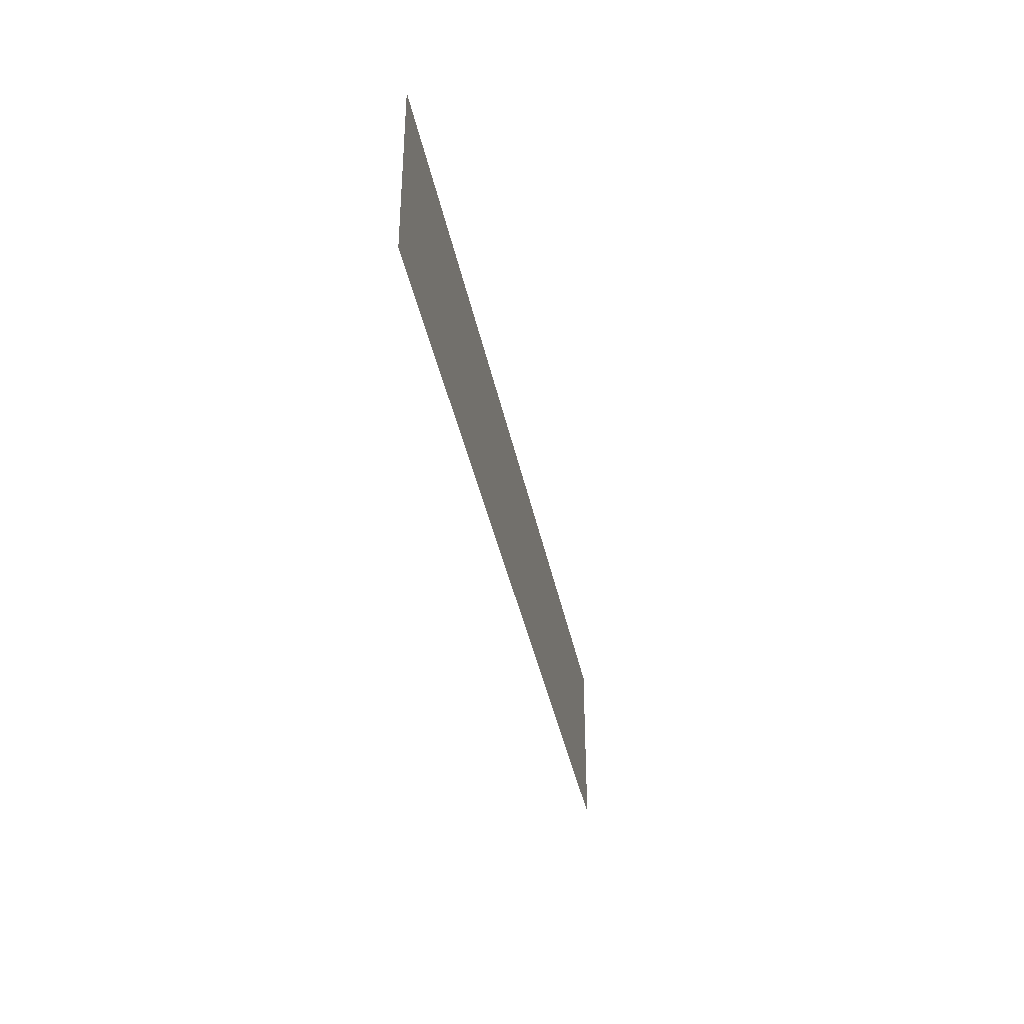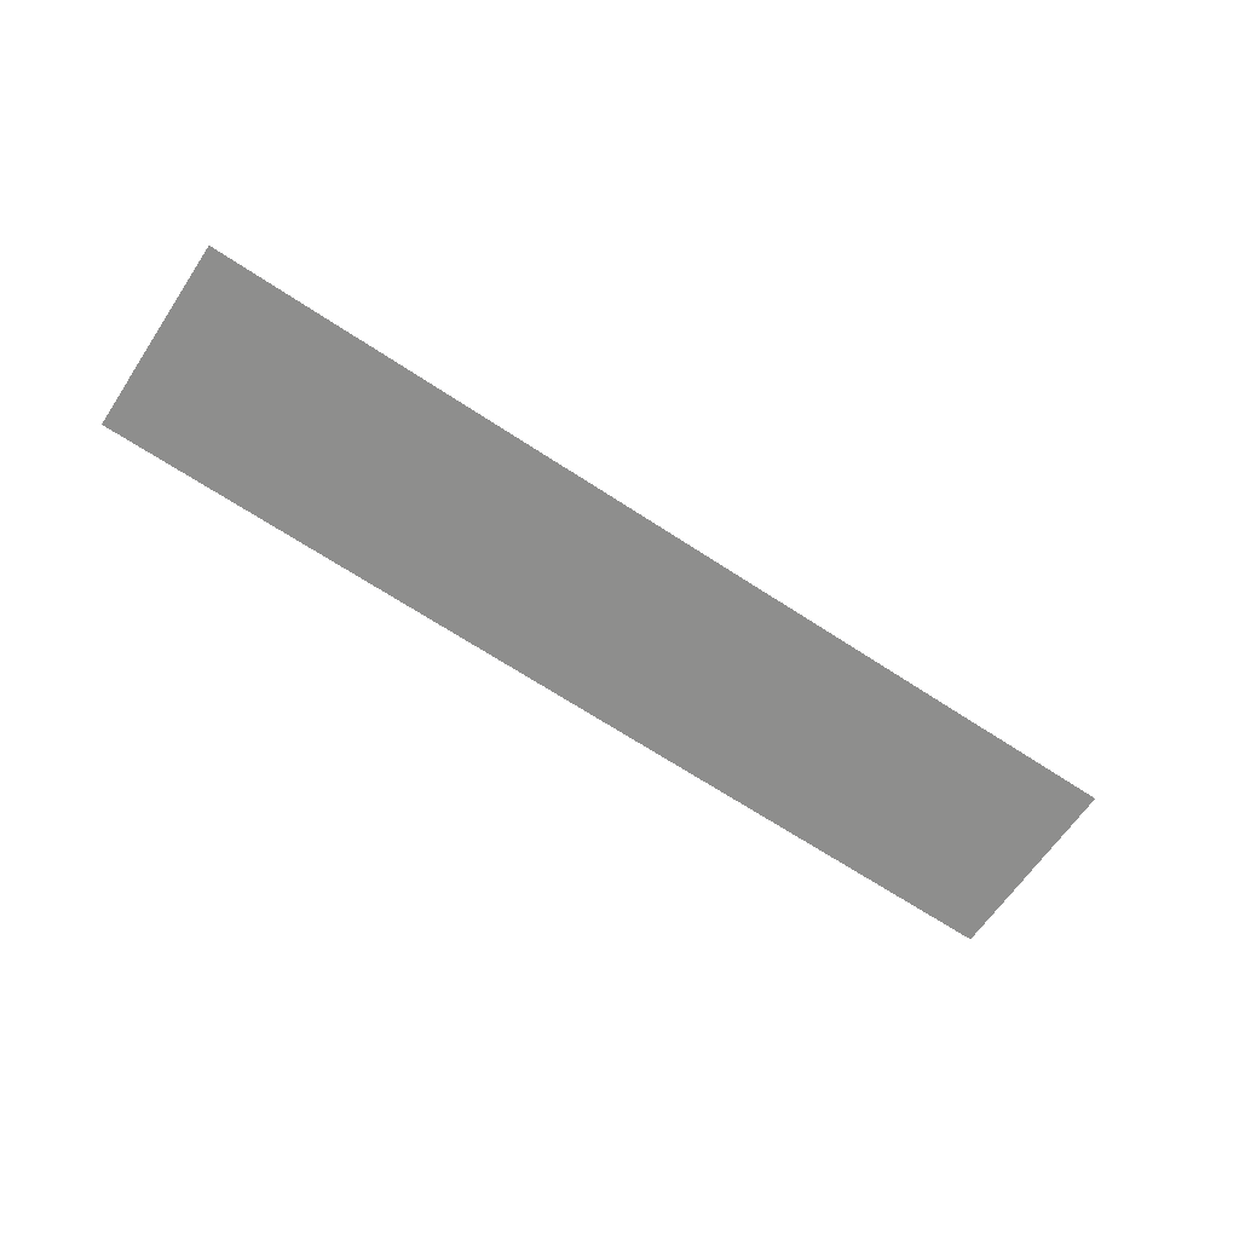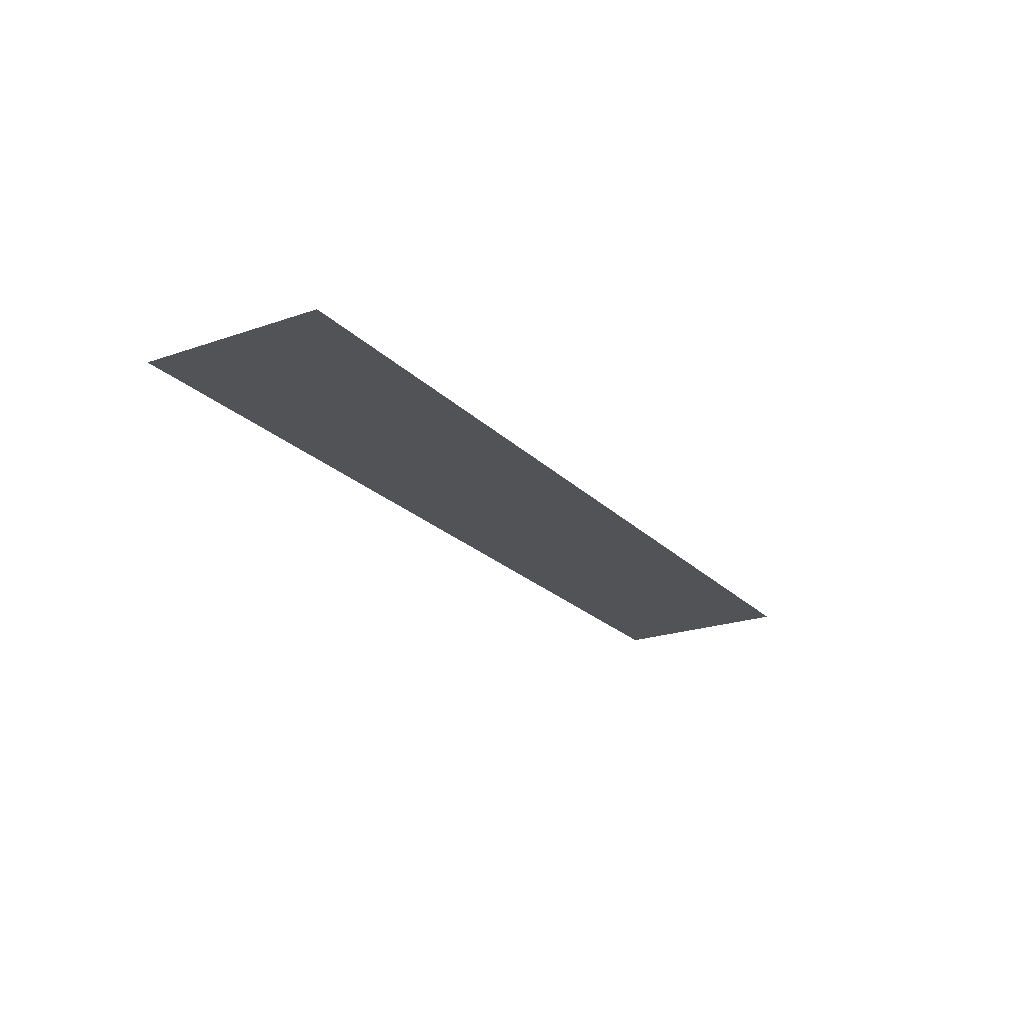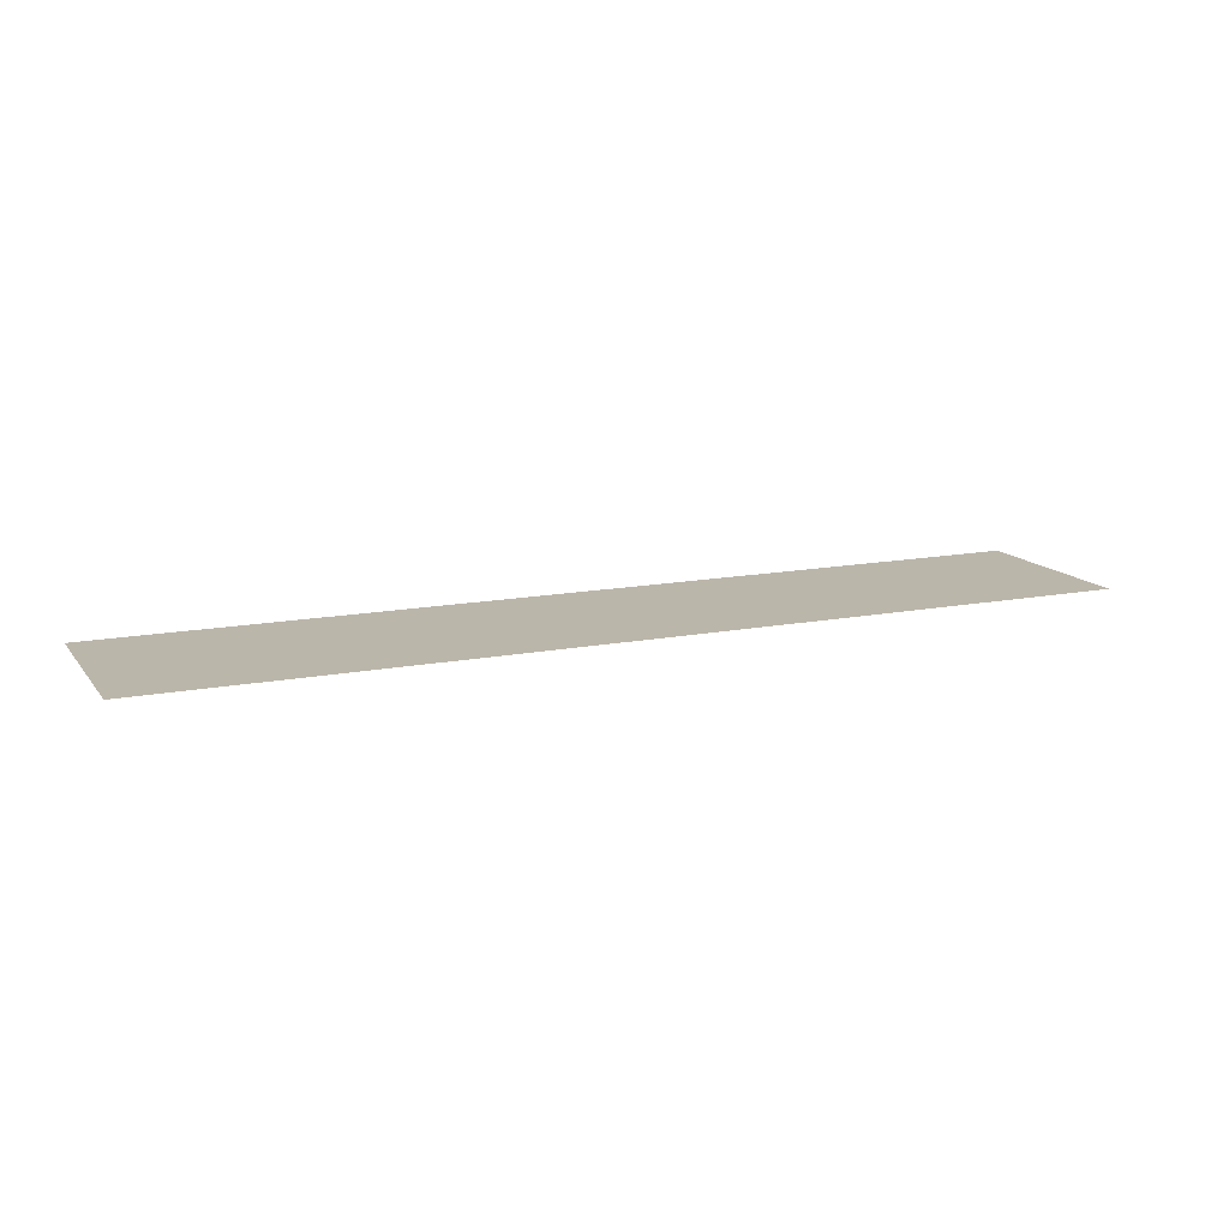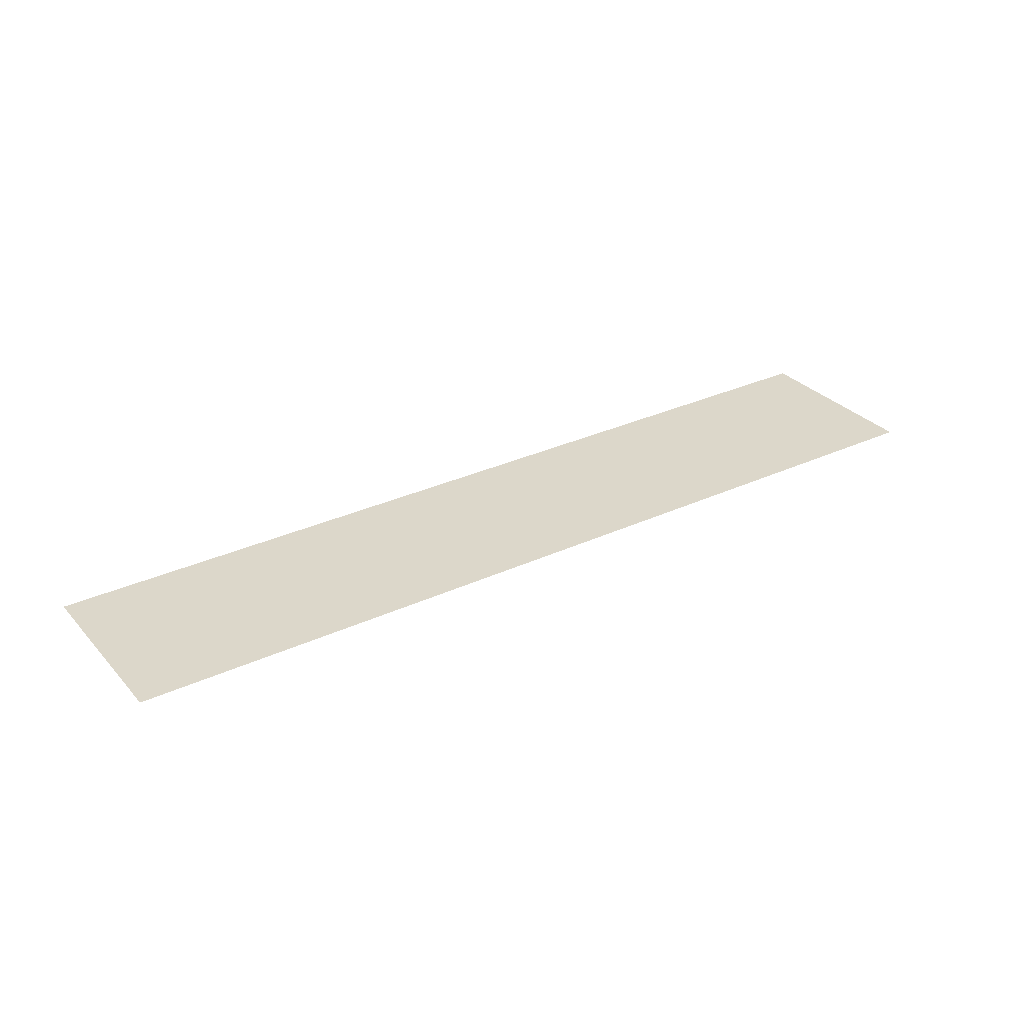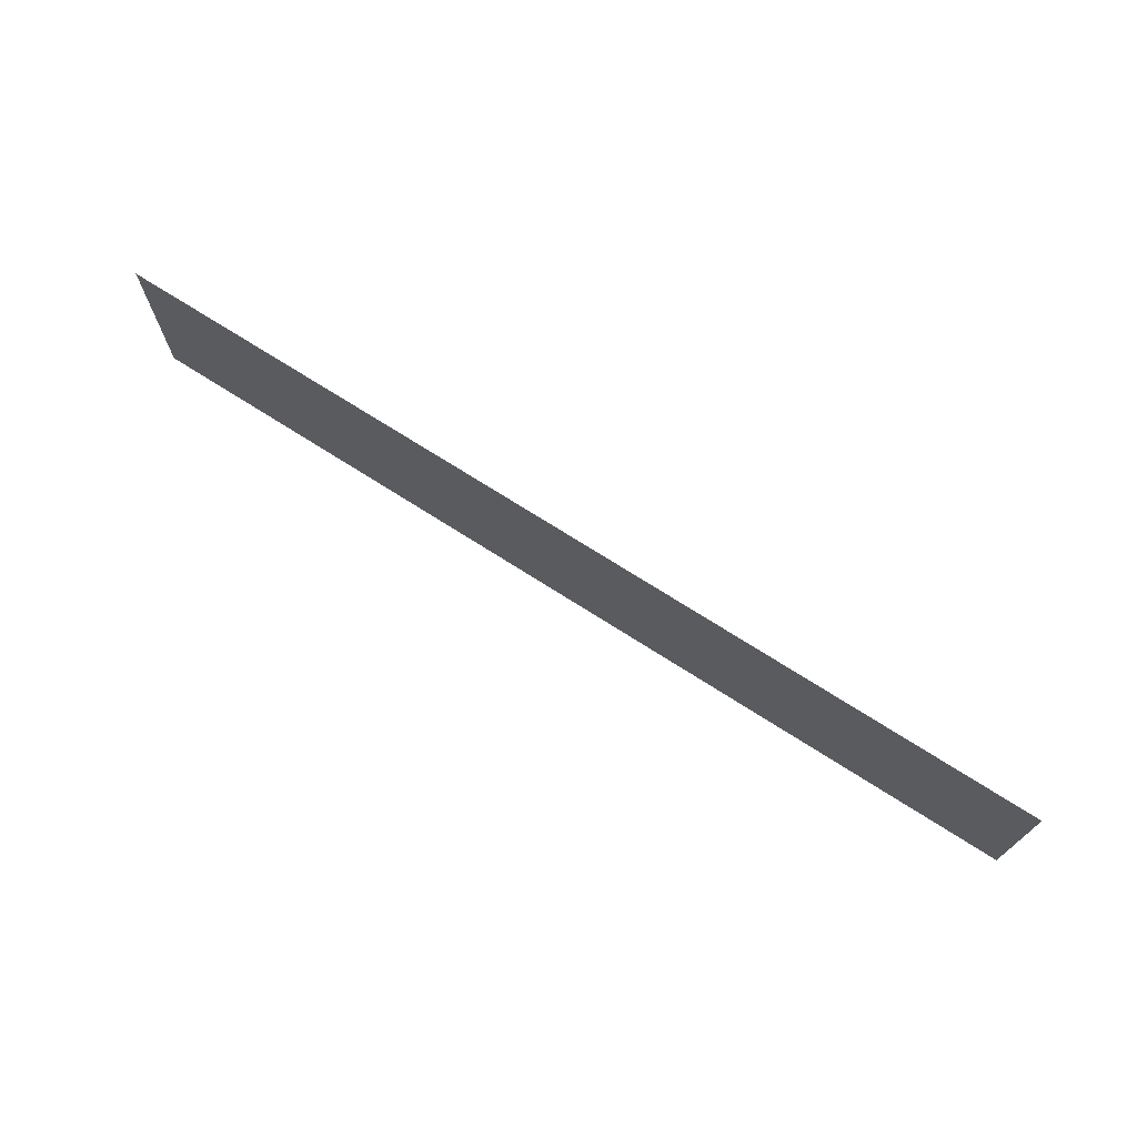
<metadata>
{"format":"obj","ext":"obj","renderer":"f3d","projection":"perspective","resolution":1024,"background":"white","views":[{"elev":-37.8,"azim":-79.0,"up":"+Y"},{"elev":-64.8,"azim":-33.9,"up":"+Z"},{"elev":-22.1,"azim":-58.8,"up":"+Z"},{"elev":13.9,"azim":156.5,"up":"+Z"},{"elev":30.7,"azim":-33.8,"up":"+Z"},{"elev":71.8,"azim":32.6,"up":"+Y"}]}
</metadata>
<code>
o HPole
v -0.5 0.1 0
v -0.5 -0.1 0
v 0.5 -0.1 -0
v 0.5 0.1 -0
f 1 3 4
f 1 2 3

</code>
